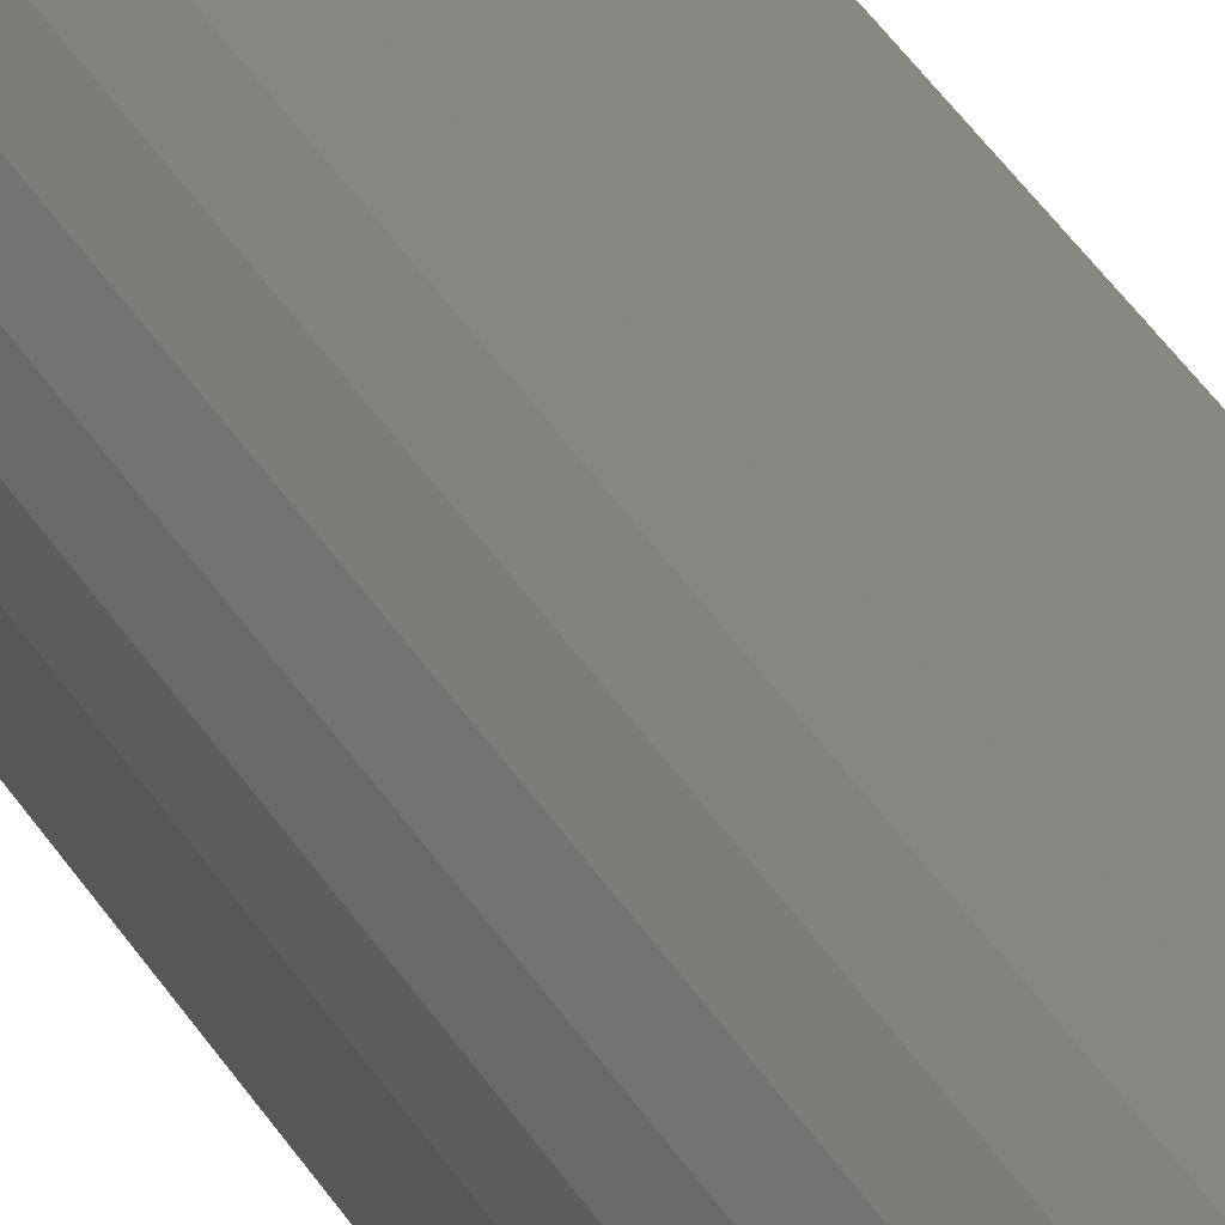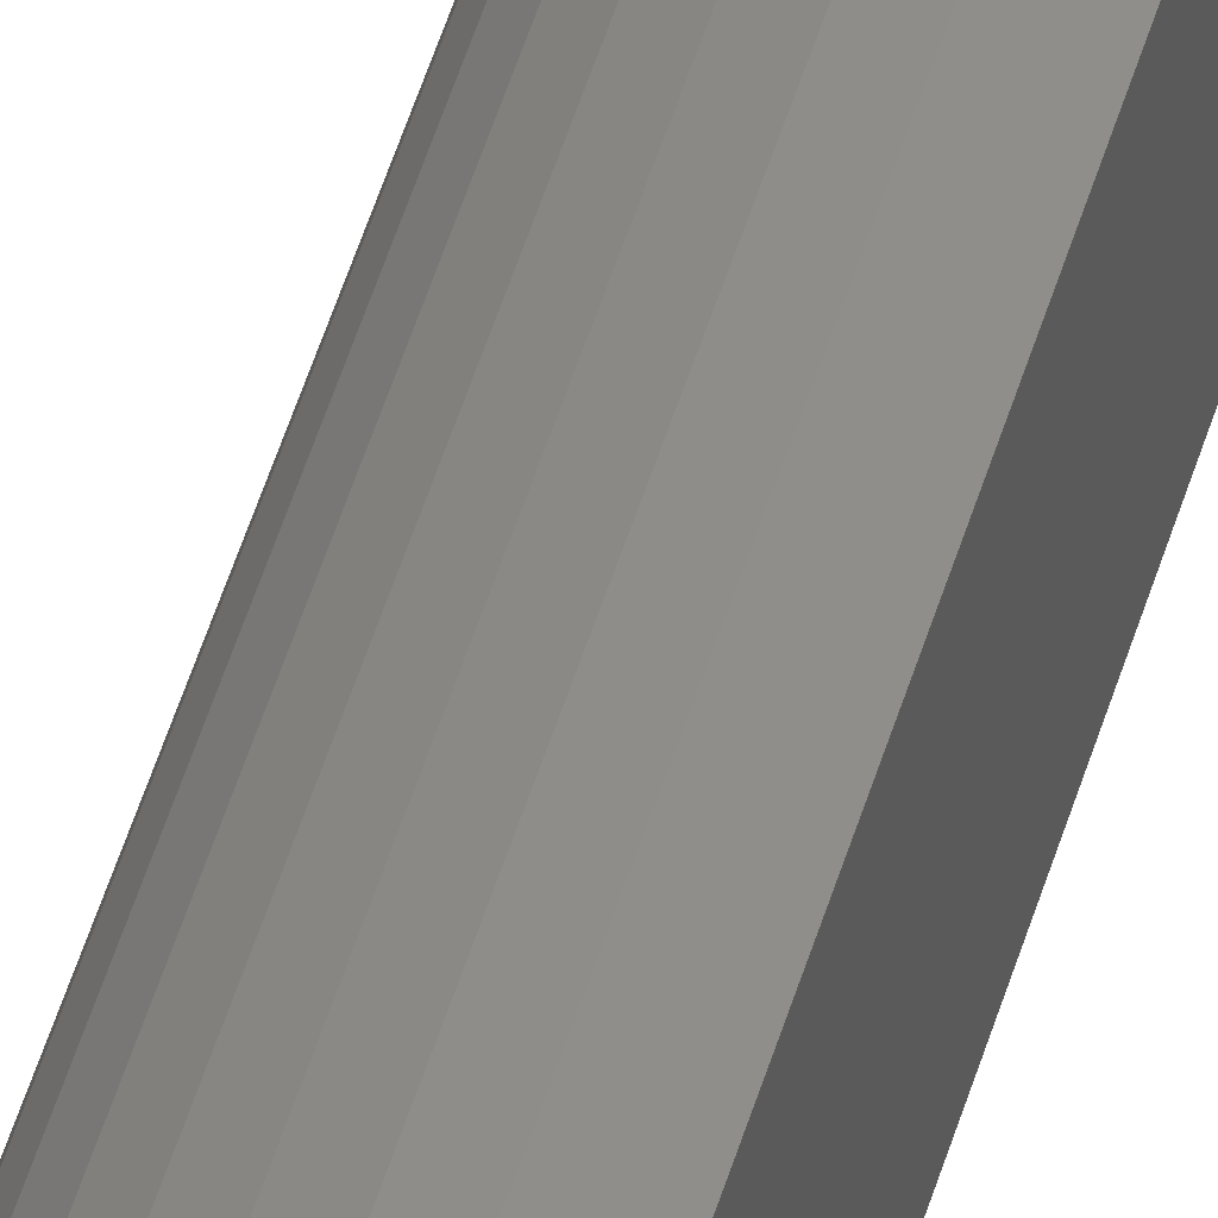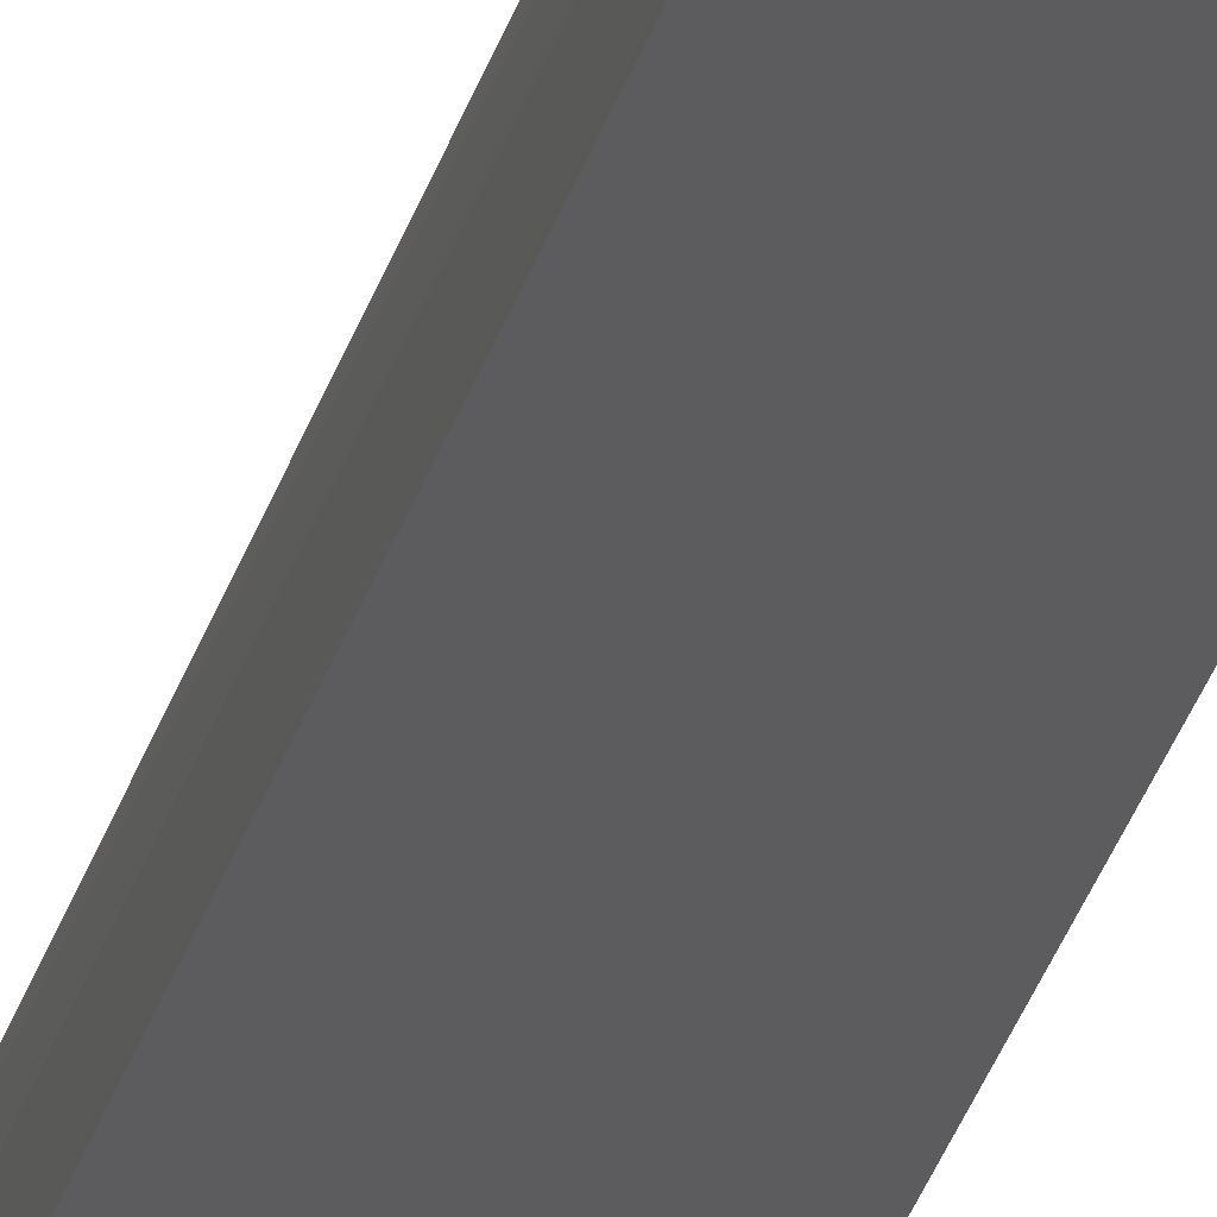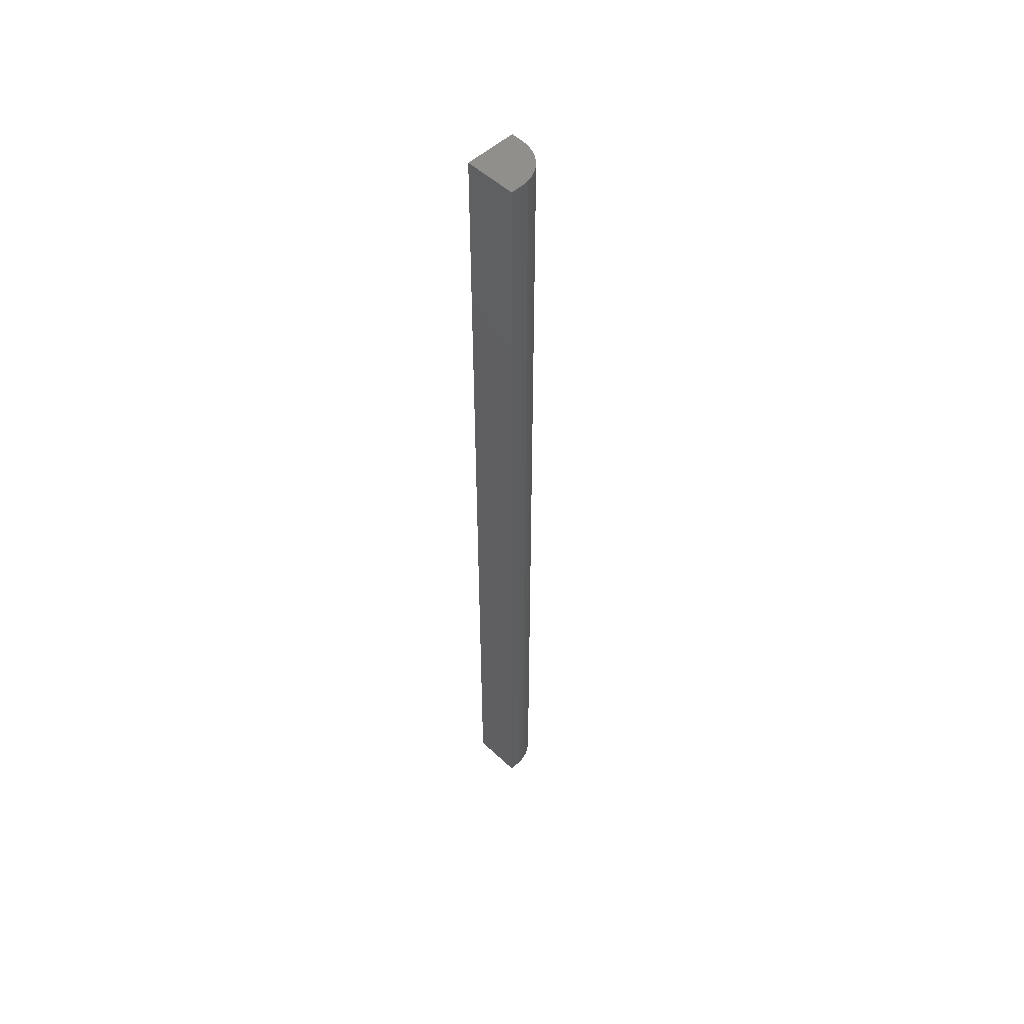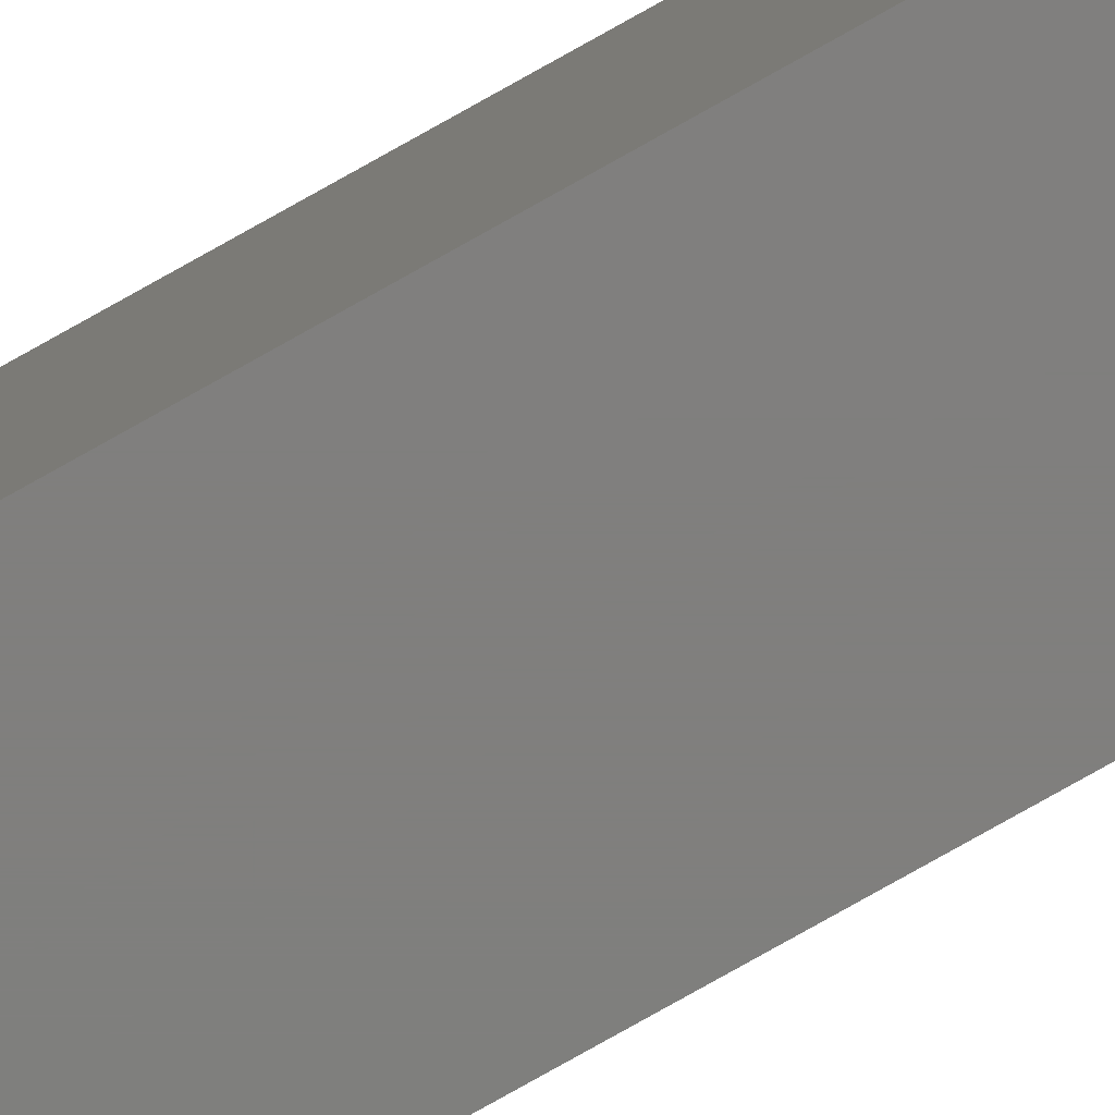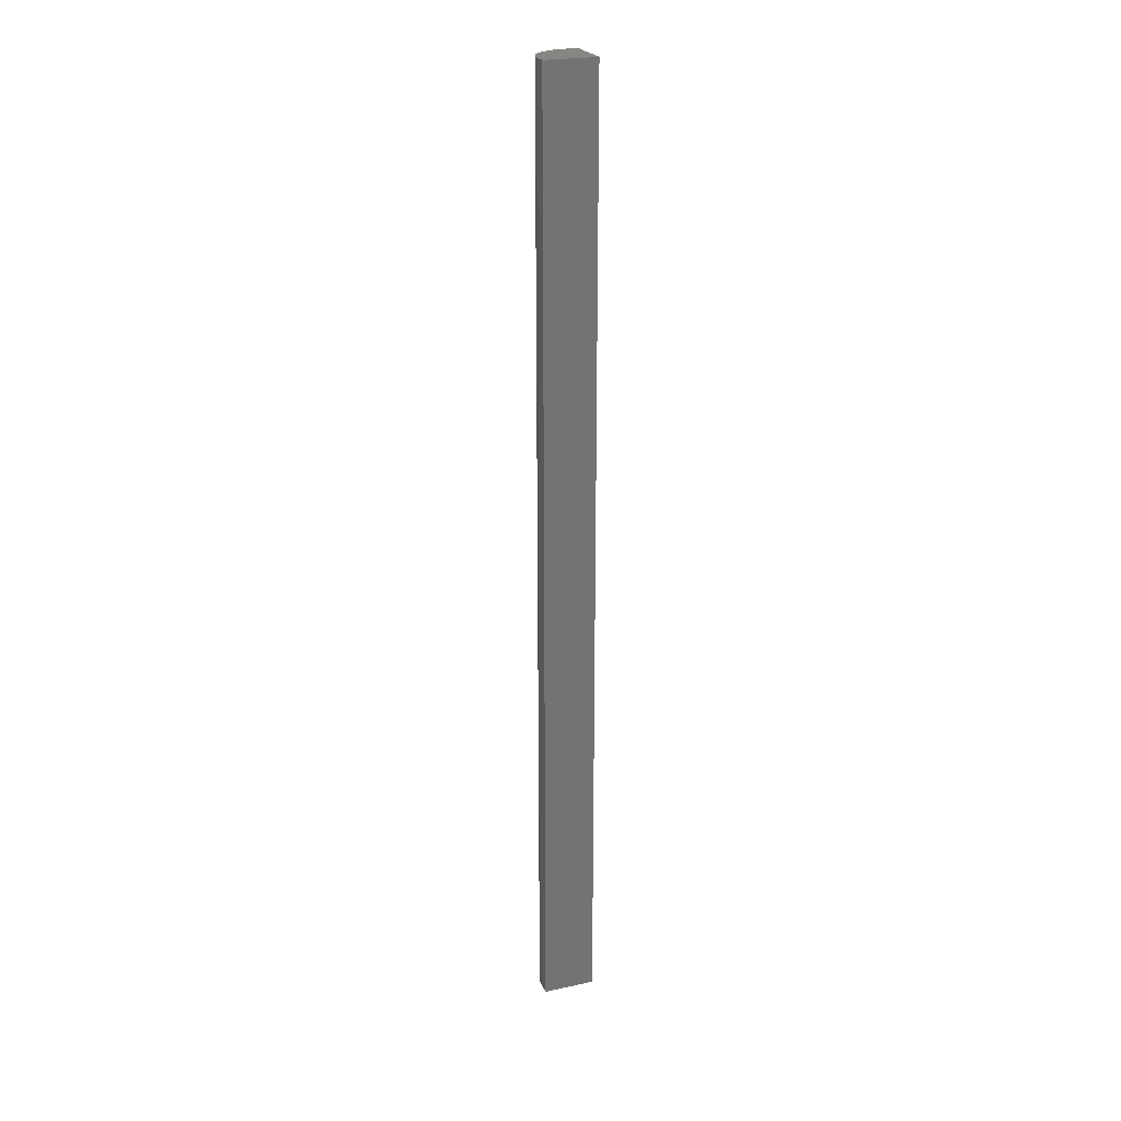
<metadata>
{"format":"stl","ext":"stl","renderer":"f3d","projection":"perspective","resolution":1024,"background":"white","views":[{"elev":25.0,"azim":-19.6,"up":"+Z"},{"elev":45.0,"azim":15.0,"up":"+Z"},{"elev":-29.5,"azim":-14.4,"up":"+Z"},{"elev":52.1,"azim":-134.8,"up":"+Y"},{"elev":-79.1,"azim":119.3,"up":"+Z"},{"elev":23.4,"azim":69.9,"up":"+Y"}]}
</metadata>
<code>
# stl→obj: 24 verts, 44 faces
v 0.03816 -0.75 0.04778
v 0.03206 -0.75 0.04718
v 0.0262 -0.75 0.0454
v 0.04778 -0.75 0.04778
v 0.0208 -0.75 0.04251
v 0.01606 -0.75 0.03863
v 0.01217 -0.75 0.03389
v 0.009287 -0.75 0.02849
v 0.007508 -0.75 0.02263
v 0.006908 -0.75 0.01653
v 0.006908 -0.75 0.006908
v 0.04778 -0.75 0.006908
v 0.0262 0 0.0454
v 0.03206 0 0.04718
v 0.03816 0 0.04778
v 0.04778 0 0.04778
v 0.04778 0 0.006908
v 0.006908 0 0.006908
v 0.006908 0 0.01653
v 0.007508 0 0.02263
v 0.009287 0 0.02849
v 0.01217 0 0.03389
v 0.01606 0 0.03863
v 0.0208 0 0.04251
f 1 2 3
f 4 1 3
f 4 3 5
f 4 5 6
f 4 6 7
f 4 7 8
f 4 8 9
f 4 9 10
f 4 10 11
f 4 11 12
f 13 14 15
f 16 17 18
f 16 18 19
f 16 19 20
f 16 20 21
f 16 21 22
f 16 22 23
f 16 23 24
f 16 24 13
f 16 13 15
f 19 18 10
f 10 18 11
f 16 15 4
f 4 15 1
f 19 10 20
f 20 10 9
f 20 9 21
f 21 9 8
f 21 8 22
f 22 8 7
f 22 7 23
f 23 7 6
f 23 6 24
f 24 6 5
f 24 5 13
f 13 5 3
f 13 3 14
f 14 3 2
f 14 2 15
f 15 2 1
f 17 16 12
f 12 16 4
f 18 17 11
f 11 17 12

</code>
